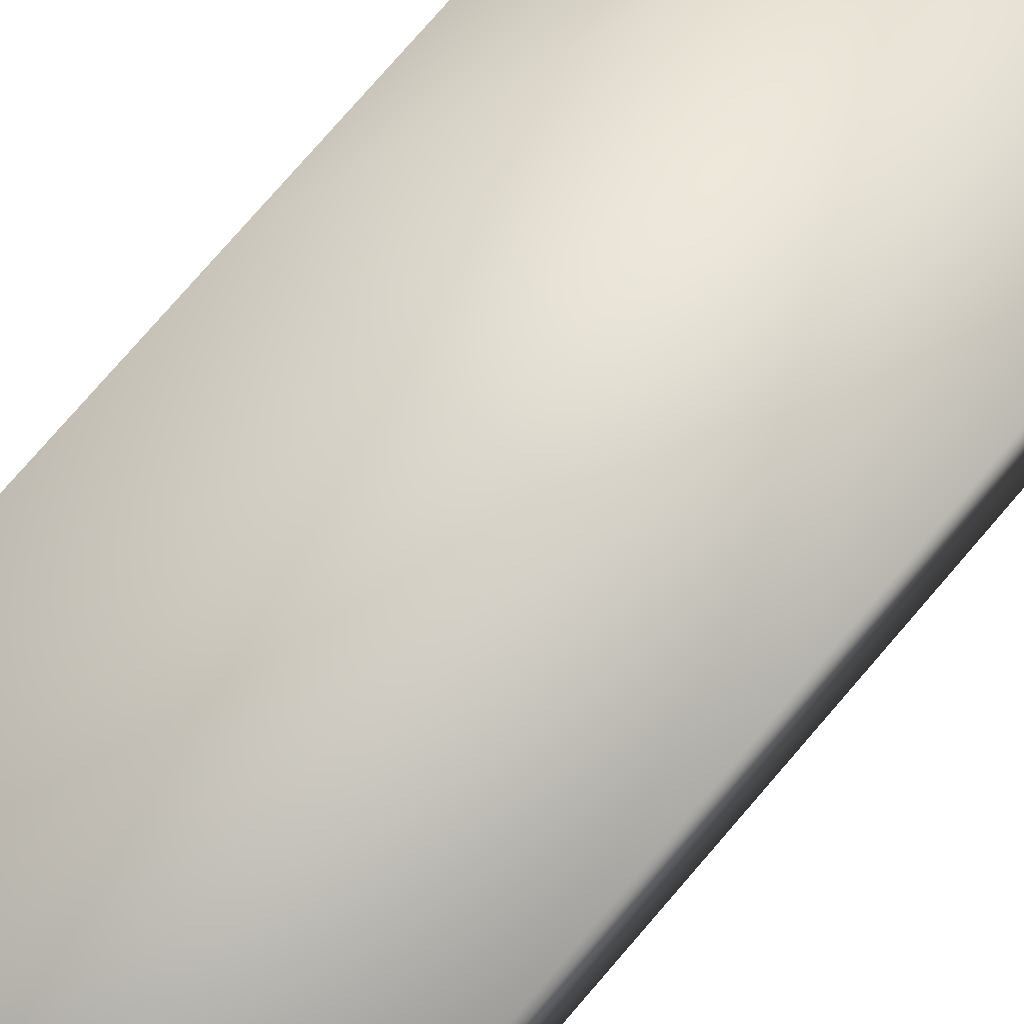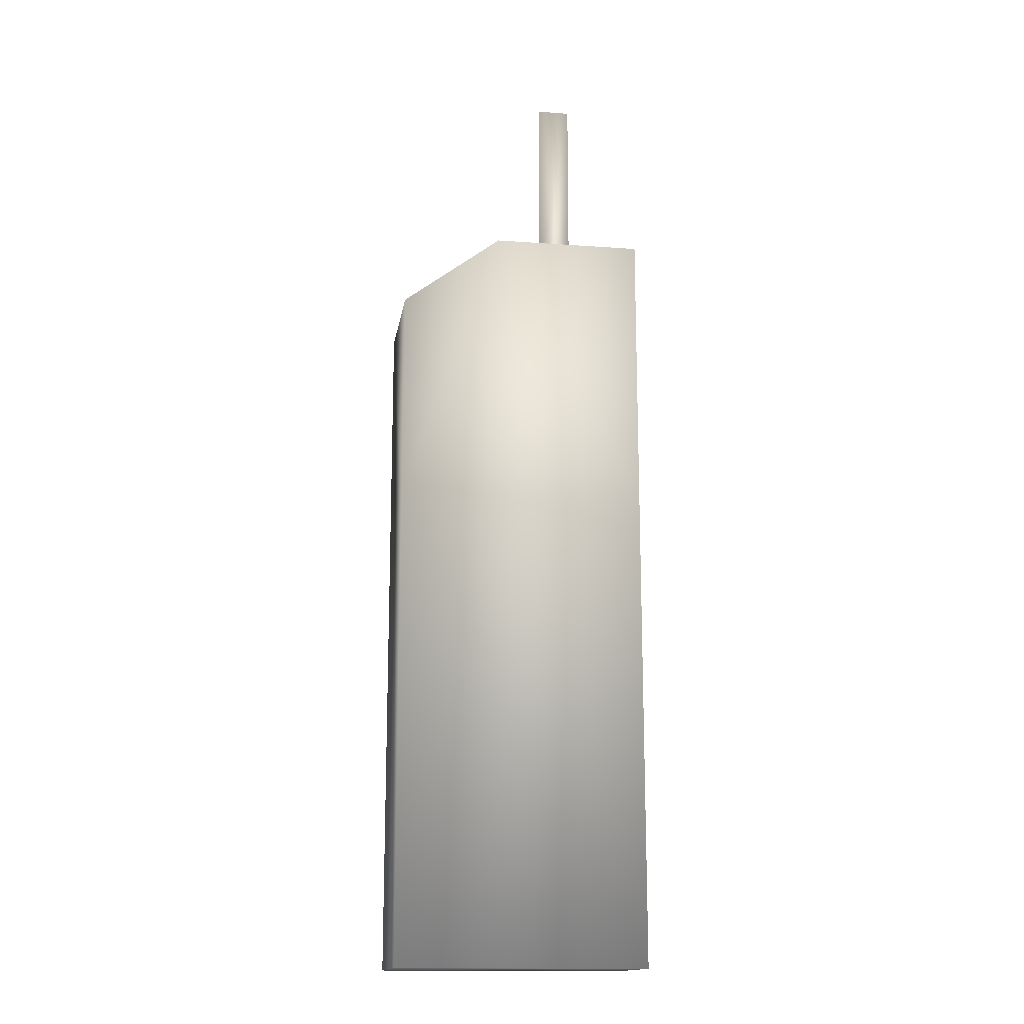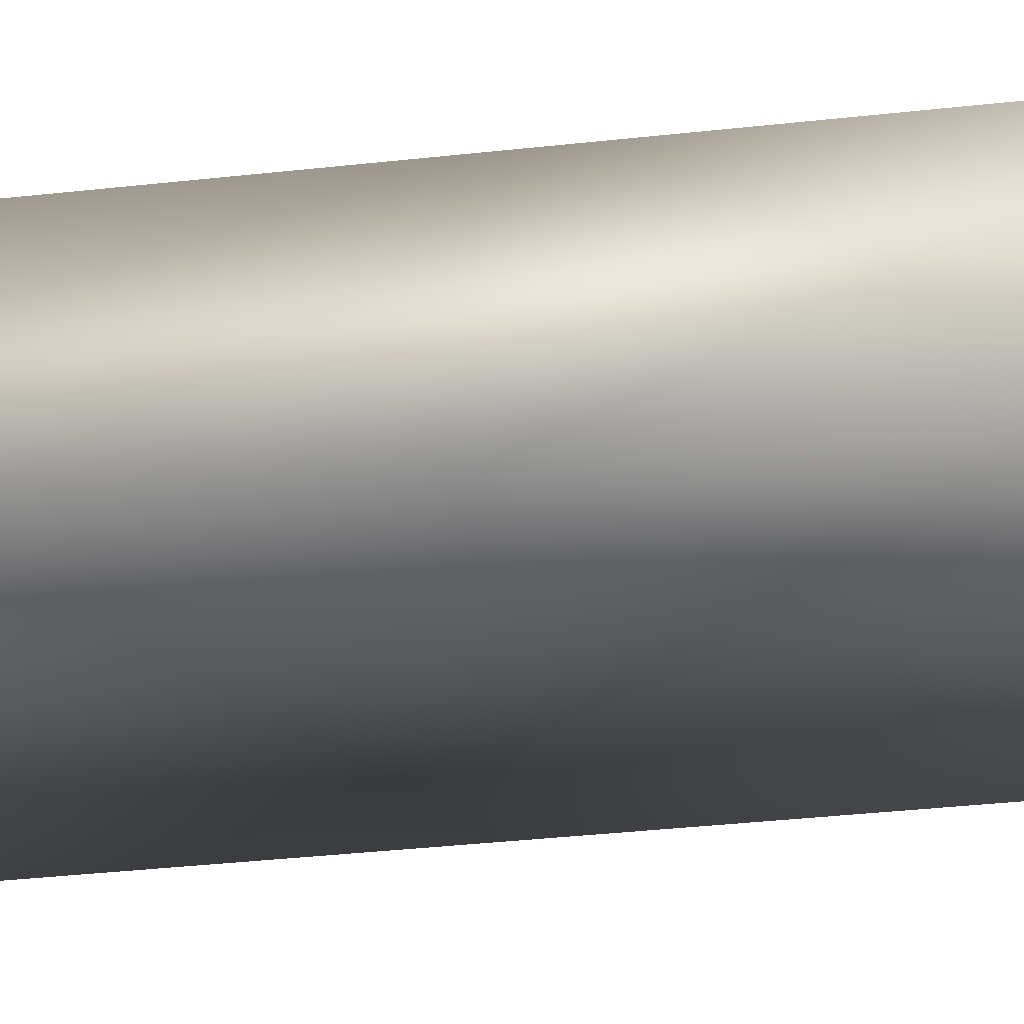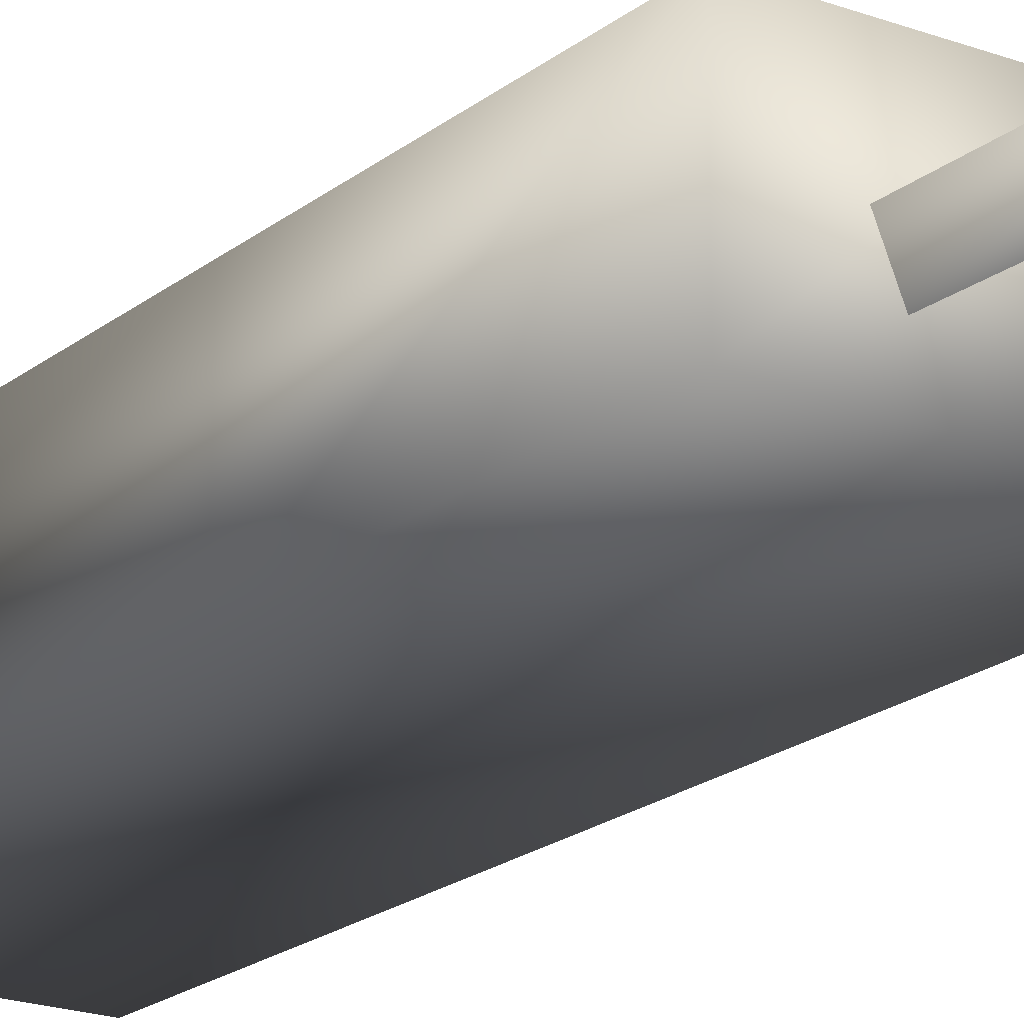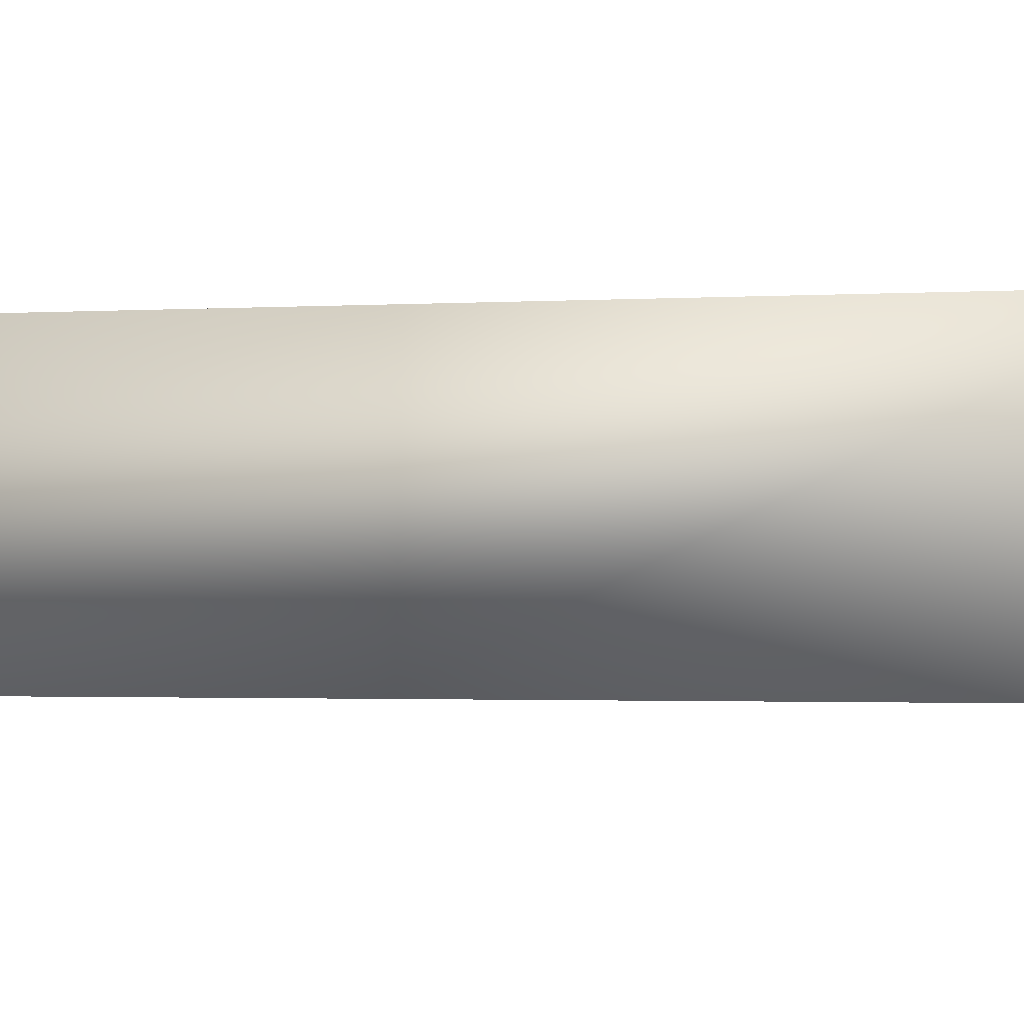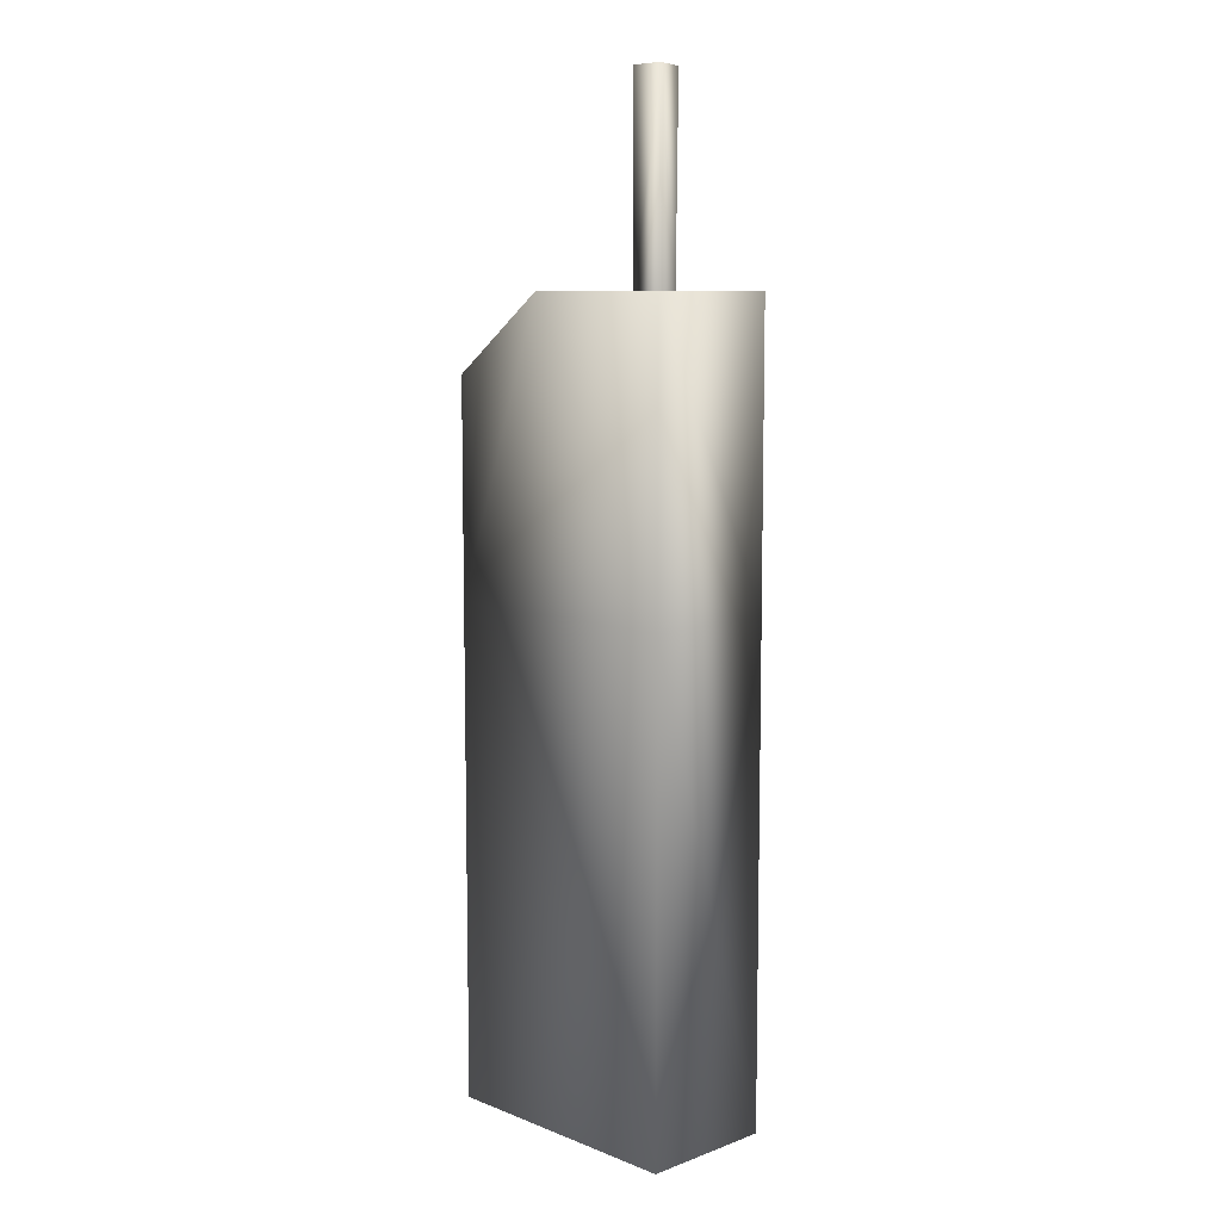
<metadata>
{"format":"obj","ext":"obj","renderer":"f3d","projection":"perspective","resolution":1024,"background":"white","views":[{"elev":74.9,"azim":-139.5,"up":"+Y"},{"elev":-15.4,"azim":171.3,"up":"+Z"},{"elev":-31.4,"azim":-80.6,"up":"+Y"},{"elev":-19.8,"azim":-34.7,"up":"+Y"},{"elev":-1.0,"azim":-68.3,"up":"+Y"},{"elev":8.7,"azim":-134.2,"up":"+Z"}]}
</metadata>
<code>
v  -0.46 0.48 4.06
v  -0.22 0.48 2.6
v  -0.36 0.22 4.06
v  -0.22 0.48 4.06
v  -0.36 0.24 2.58
v  -0.46 0.48 2.6
v  0.9 0 -2.8
v  0.9 0.94 -2.8
v  0.9 0 2.14
v  0.9 0.94 2.14
v  -0.9 0 -2.8
v  -0.9 0.94 -2.8
v  -0.9 0 2.68
v  -0.9 0.94 2.68
v  0.9 0.94 0.64
v  0.9 0 0.64
v  -0.9 0 0.64
v  -0.9 0.94 0.64
v  0.18 -0.02 2.68
v  0.18 0.94 2.68
g Object_0
f 1 3 4
f 14 20 18
f 13 17 19
f 5 2 4 3
f 2 6 1 4
f 1 6 5 3
f 20 14 13 19
f 9 16 15 10
f 16 7 8 15
f 18 12 11 17
f 11 12 8 7
f 15 8 12 18
f 17 13 14 18
f 19 9 10 20
f 9 19 17 16
f 11 7 16 17
f 20 10 15 18
g

</code>
